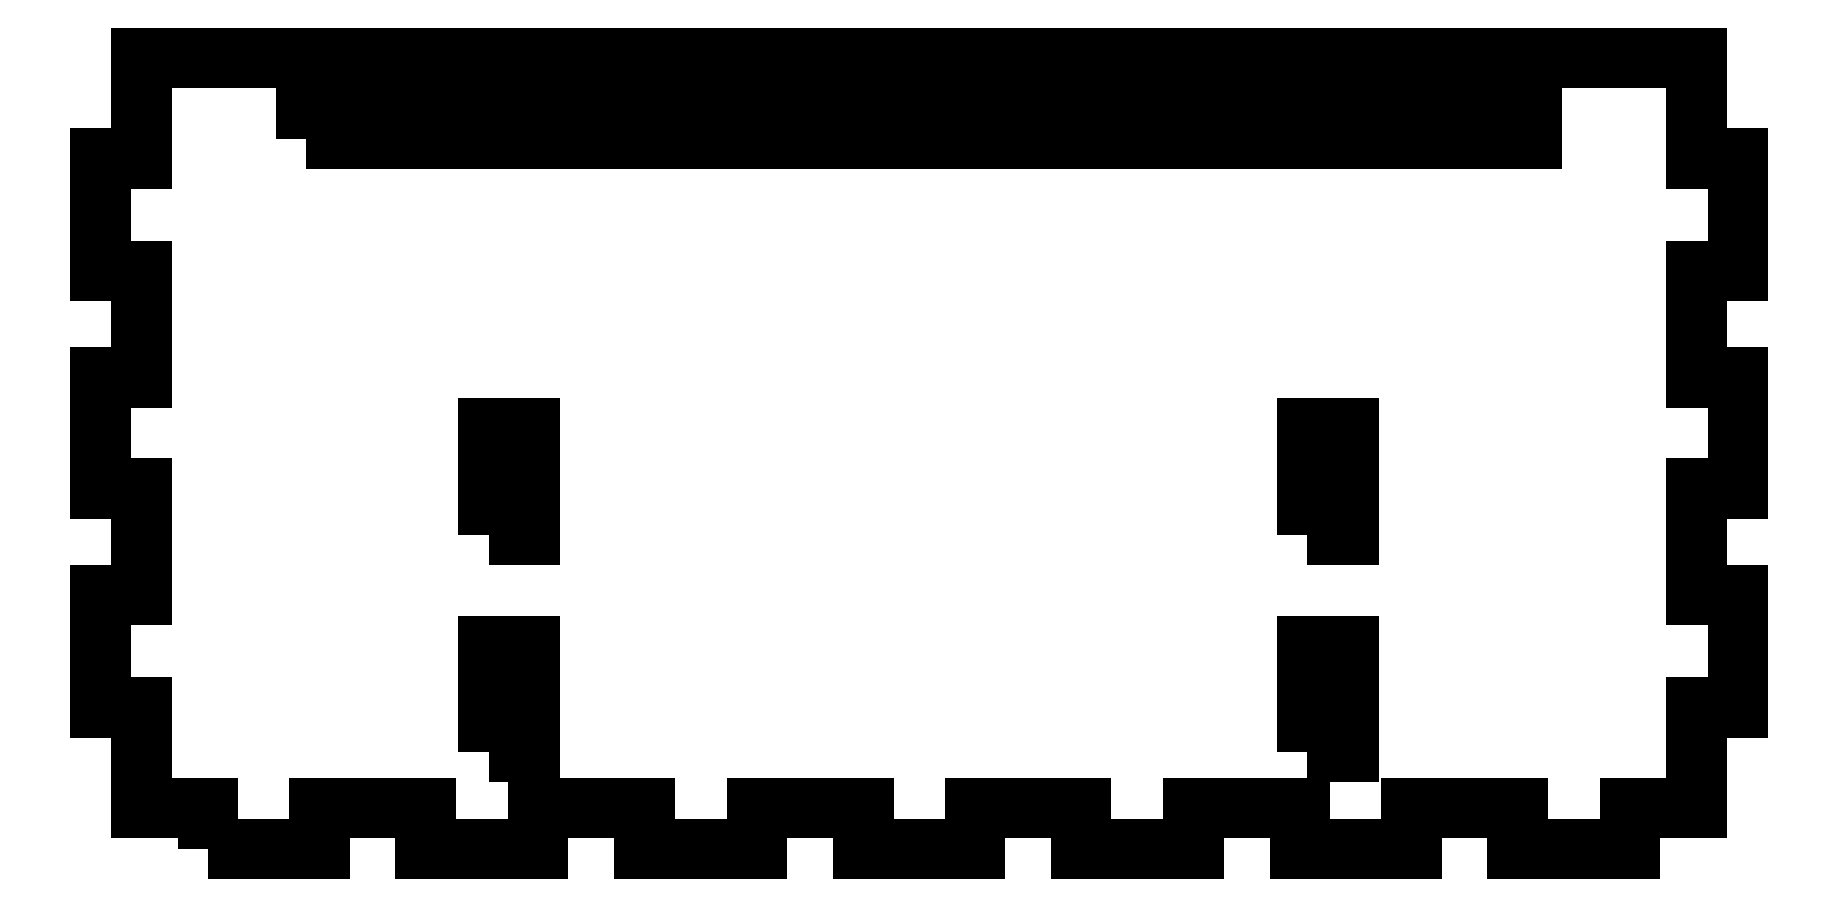
<metadata>
{"format":"dxf","ext":"dxf","renderer":"ezdxf+matplotlib","layout":"modelspace","background":"white","min_lineweight":24,"dpi":150}
</metadata>
<code>
0
SECTION
2
ENTITIES
0
LWPOLYLINE
8
Calque_1
90
56
70
1
10
-52.1
20
-29
30
0
10
-52.1
20
-26
30
0
10
-57
20
-26
30
0
10
-57
20
-18.6
30
0
10
-60
20
-18.6
30
0
10
-60
20
-10.4
30
0
10
-57
20
-10.4
30
0
10
-57
20
-2.6
30
0
10
-60
20
-2.6
30
0
10
-60
20
5.6
30
0
10
-57
20
5.6
30
0
10
-57
20
13.4
30
0
10
-60
20
13.4
30
0
10
-60
20
21.6
30
0
10
-57
20
21.6
30
0
10
-57
20
29
30
0
10
57
20
29
30
0
10
57
20
21.6
30
0
10
60
20
21.6
30
0
10
60
20
13.4
30
0
10
57
20
13.4
30
0
10
57
20
5.6
30
0
10
60
20
5.6
30
0
10
60
20
-2.6
30
0
10
57
20
-2.6
30
0
10
57
20
-10.4
30
0
10
60
20
-10.4
30
0
10
60
20
-18.6
30
0
10
57
20
-18.6
30
0
10
57
20
-26
30
0
10
52.1
20
-26
30
0
10
52.1
20
-29
30
0
10
43.9
20
-29
30
0
10
43.9
20
-26
30
0
10
36.1
20
-26
30
0
10
36.1
20
-29
30
0
10
27.9
20
-29
30
0
10
27.9
20
-26
30
0
10
20.1
20
-26
30
0
10
20.1
20
-29
30
0
10
11.9
20
-29
30
0
10
11.9
20
-26
30
0
10
4.1
20
-26
30
0
10
4.1
20
-29
30
0
10
-4.1
20
-29
30
0
10
-4.1
20
-26
30
0
10
-11.9
20
-26
30
0
10
-11.9
20
-29
30
0
10
-20.1
20
-29
30
0
10
-20.1
20
-26
30
0
10
-27.9
20
-26
30
0
10
-27.9
20
-29
30
0
10
-36.1
20
-29
30
0
10
-36.1
20
-26
30
0
10
-43.9
20
-26
30
0
10
-43.9
20
-29
30
0
0
LWPOLYLINE
8
Calque_1
90
4
70
1
10
-31.5
20
-21.9
30
0
10
-28.5
20
-21.9
30
0
10
-28.5
20
-14.1
30
0
10
-31.5
20
-14.1
30
0
0
LWPOLYLINE
8
Calque_1
90
4
70
1
10
28.5
20
-21.9
30
0
10
31.5
20
-21.9
30
0
10
31.5
20
-14.1
30
0
10
28.5
20
-14.1
30
0
0
LWPOLYLINE
8
Calque_1
90
4
70
1
10
-31.5
20
-5.9
30
0
10
-28.5
20
-5.9
30
0
10
-28.5
20
1.9
30
0
10
-31.5
20
1.9
30
0
0
LWPOLYLINE
8
Calque_1
90
4
70
1
10
28.5
20
-5.9
30
0
10
31.5
20
-5.9
30
0
10
31.5
20
1.9
30
0
10
28.5
20
1.9
30
0
0
LWPOLYLINE
8
Calque_1
90
4
70
1
10
-44.9
20
23
30
0
10
44.9
20
23
30
0
10
44.9
20
26
30
0
10
-44.9
20
26
30
0
0
ENDSEC
0
EOF

</code>
